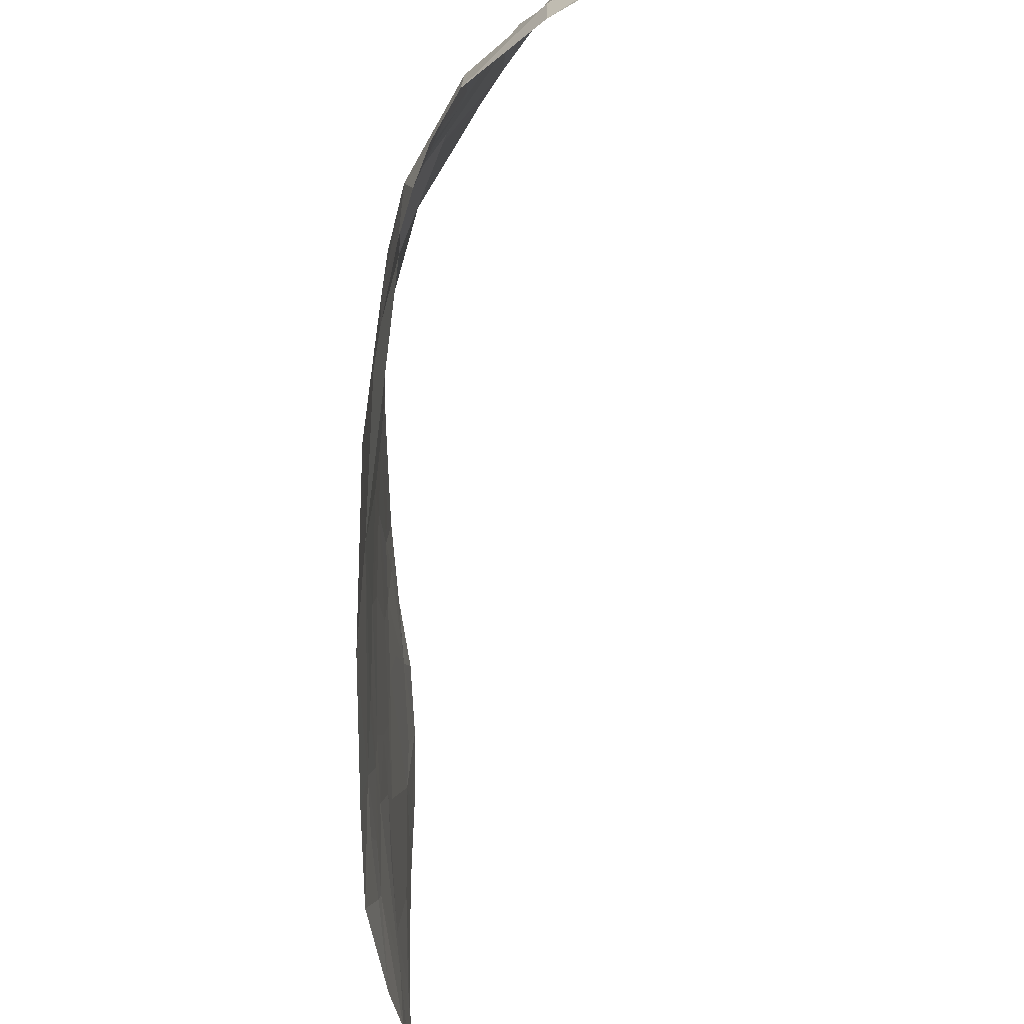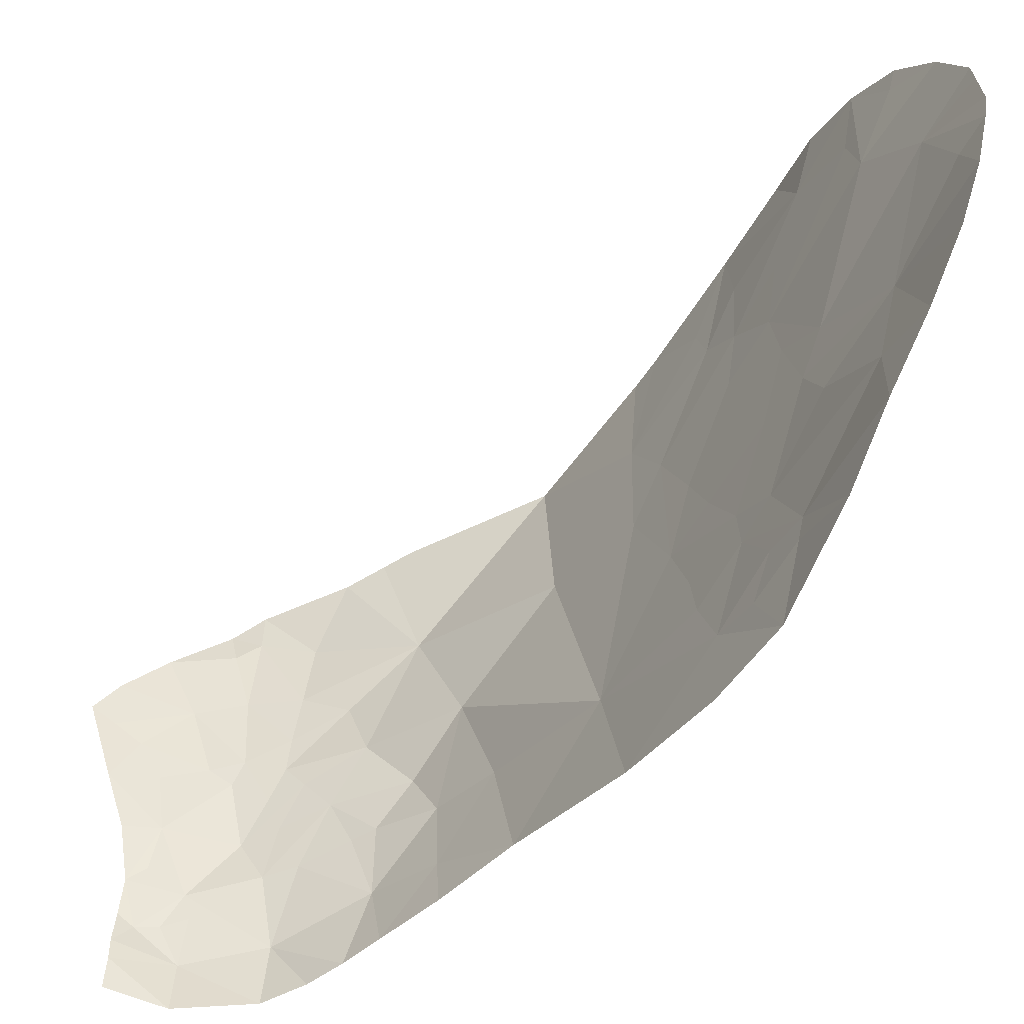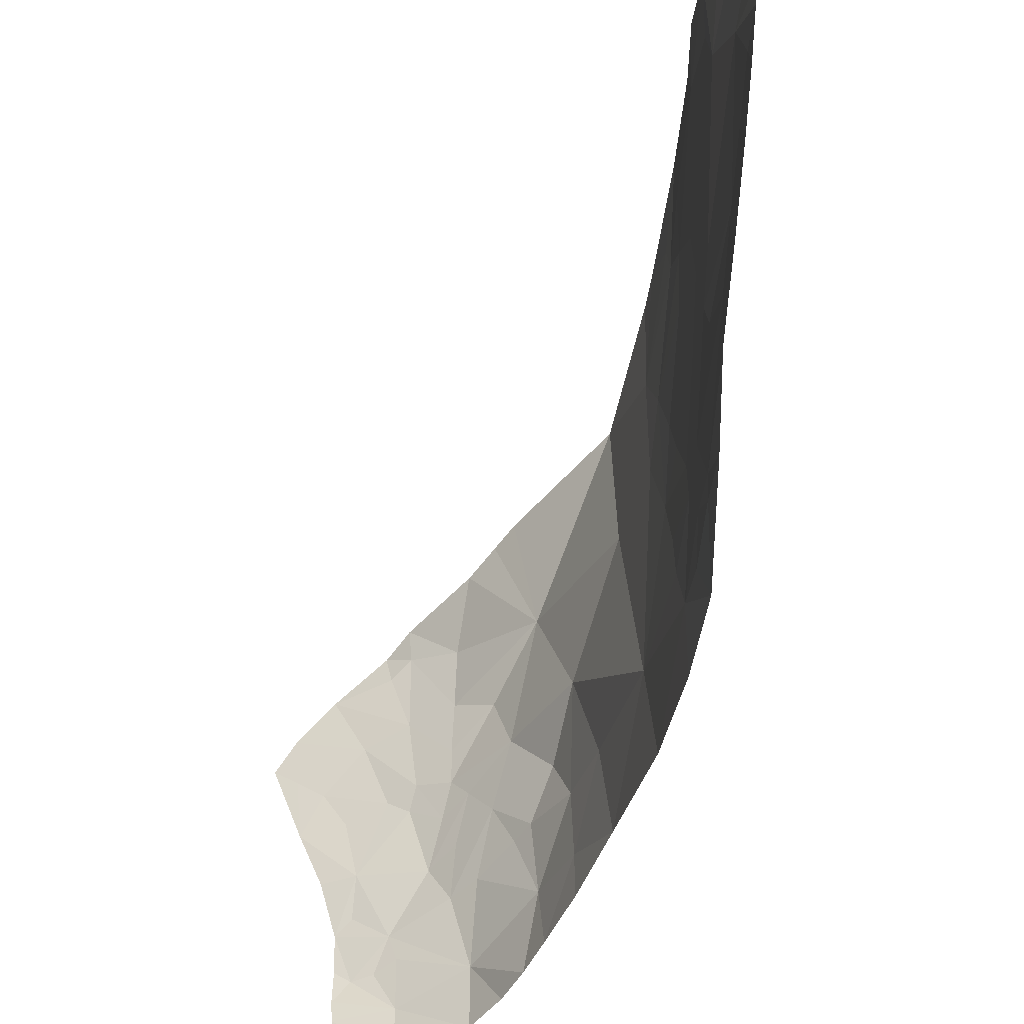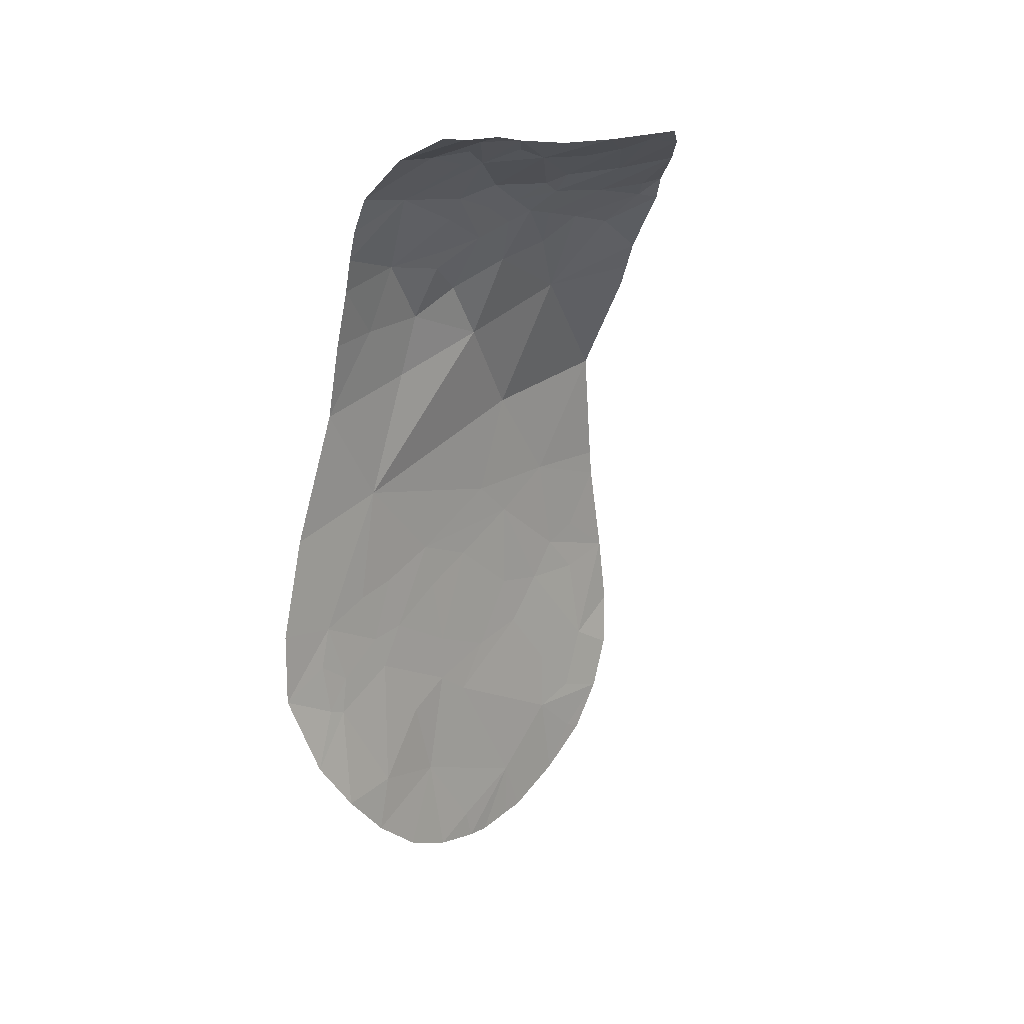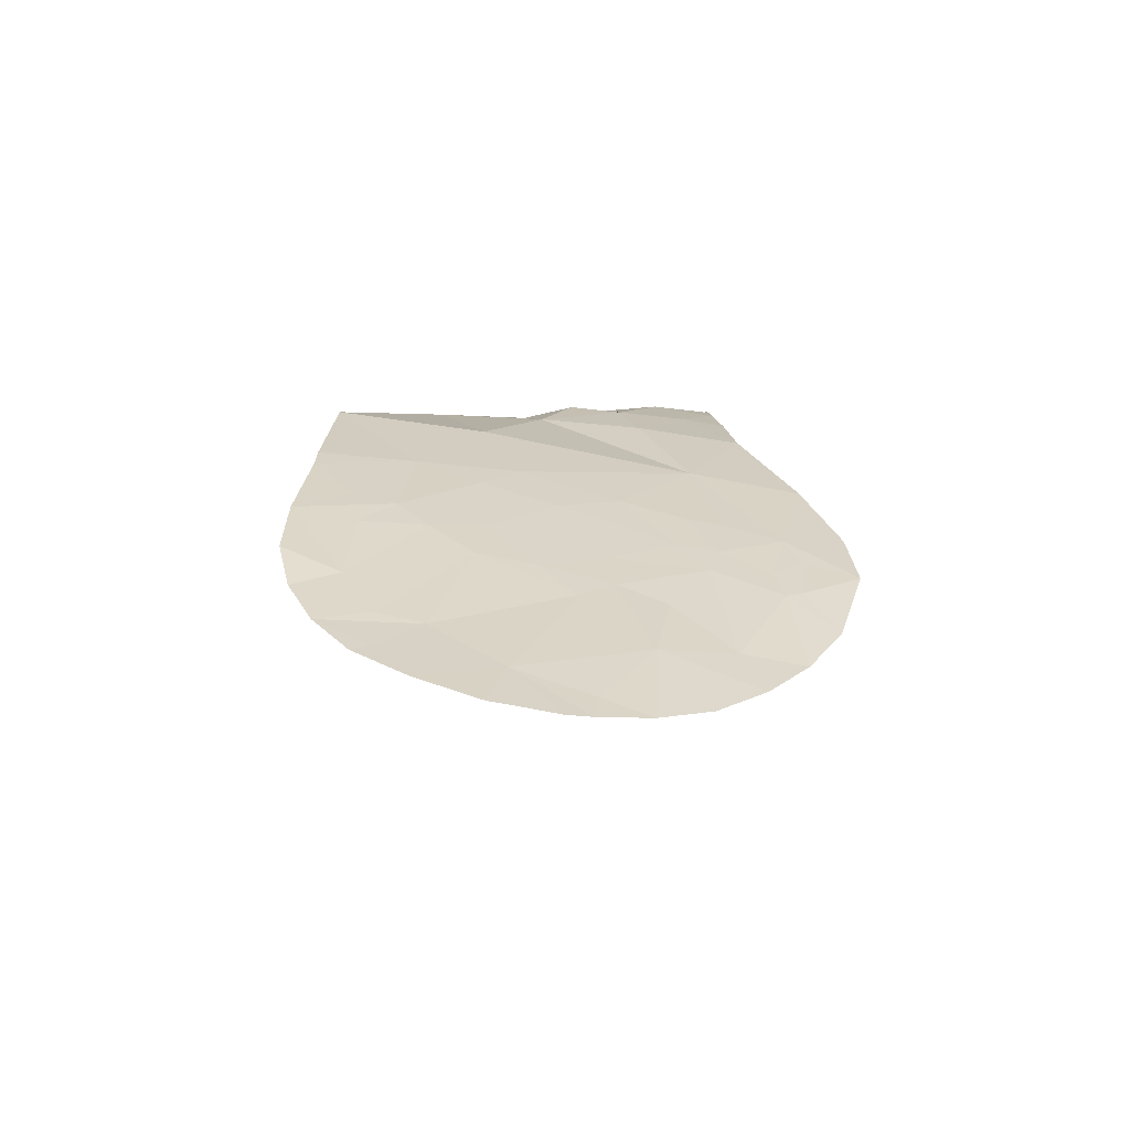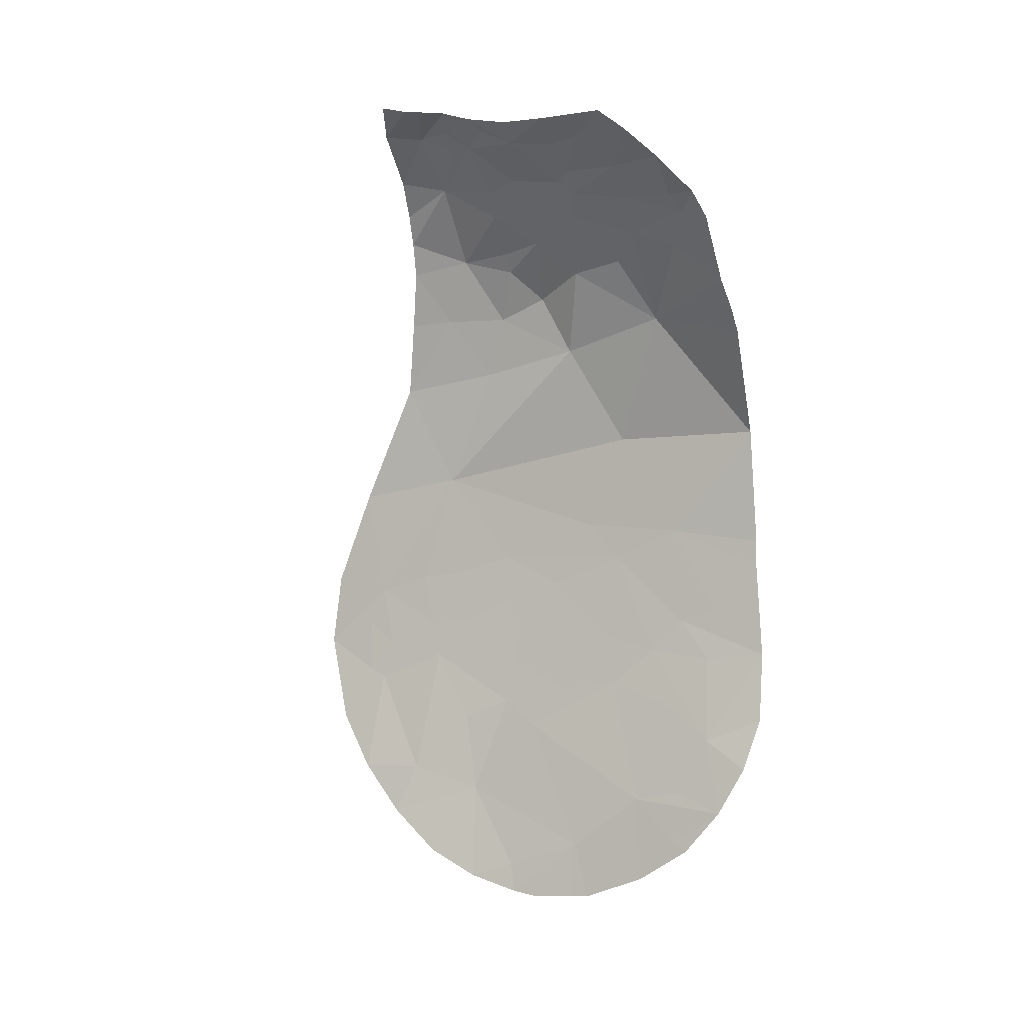
<metadata>
{"format":"obj","ext":"obj","renderer":"f3d","projection":"perspective","resolution":1024,"background":"white","views":[{"elev":-62.0,"azim":176.3,"up":"+Z"},{"elev":-58.7,"azim":-37.9,"up":"+Z"},{"elev":-52.0,"azim":-13.4,"up":"+Z"},{"elev":24.2,"azim":-137.5,"up":"+Y"},{"elev":-67.8,"azim":82.9,"up":"+Y"},{"elev":3.4,"azim":-69.3,"up":"+Y"}]}
</metadata>
<code>
o crack_only_197
v 3.138 4.928 -2.467
v 2.91 5.905 -2.124
v 3.049 5.655 -2.9
v 2.77 1.764 -4.354
v 2.834 2.144 -4.199
v 2.865 1.997 -3.671
v 2.803 2.128 -4.643
v 3.135 4.999 -1.396
v 3.111 4.189 -2.019
v 3.127 4.571 -3.983
v 3.152 5.323 -4.388
v 3.133 5.467 -3.635
v 3.126 4.412 -4.767
v 2.765 1.172 -3.288
v 2.788 1.391 -3.322
v 2.824 1.592 -2.769
v 2.752 1.274 -3.652
v 2.841 6.276 -2.78
v 3.04 6.084 -3.138
v 2.918 2.457 -2.194
v 2.987 2.919 -2.497
v 2.965 2.797 -2.084
v 2.861 2.082 -1.919
v 2.856 2.003 -2.254
v 2.953 2.881 -4.553
v 2.558 6.177 -1.499
v 2.553 6.458 -1.873
v 2.988 3.15 -4.477
v 2.963 2.938 -4.674
v 3.016 3.325 -4.694
v 2.744 5.788 -1.413
v 2.666 5.961 -1.443
v 2.918 2.508 -1.687
v 2.828 1.942 -1.562
v 3.102 3.924 -1.332
v 3.065 3.542 -1.659
v 3.058 3.744 -4.204
v 3.068 3.789 -3.894
v 3.018 3.351 -4.117
v 2.792 6.524 -3.099
v 2.116 7.026 -2.246
v 1.923 7.067 -1.842
v 2.342 6.809 -2.203
v 3.023 3.37 -3.842
v 3.087 3.926 -3.459
v 3.115 4.219 -2.757
v 1.731 7.255 -2.039
v 3.025 3.211 -2.178
v 3.032 3.307 -2.564
v 3.096 3.946 -2.491
v 3.103 5.914 -3.987
v 3.097 5.884 -4.326
v 2.954 2.732 -3.423
v 2.934 2.545 -3.189
v 2.977 2.857 -2.919
v 2.566 6.565 -2.231
v 2.758 6.359 -2.398
v 3.094 5.923 -3.508
v 2.789 1.178 -2.652
v 2.802 1.36 -2.204
v 3.053 3.578 -3.415
v 2.995 3.071 -3.371
v 2.92 2.585 -3.773
v 2.879 2.301 -1.372
v 3.056 3.458 -1.939
v 2.317 6.694 -1.744
v 3.026 6.402 -3.815
v 3.074 3.727 -3.026
v 2.785 1.167 -2.807
v 2.288 6.639 -1.551
v 2.886 2.527 -4.885
v 3.021 3.164 -5.065
v 3.116 4.119 -1.336
v 3.041 3.217 -1.264
v 2.75 1.459 -4.015
v 2.773 1.142 -3.106
v 2.817 1.684 -1.946
v 2.806 1.618 -1.824
v 2.979 6.563 -4.278
v 2.776 6.979 -3.905
v 3.034 6.312 -4.276
v 2.965 6.309 -3.392
v 2.587 6.707 -2.741
v 2.903 6.455 -3.401
v 2.757 6.743 -3.455
v 2.642 6.925 -3.458
v 2.564 6.826 -2.928
v 2.674 6.632 -2.889
v 2.642 6.801 -3.149
v 2.405 7.259 -3.674
v 2.429 7.353 -3.961
v 2.912 6.79 -4.283
v 2.791 7.051 -4.286
v 2.434 7.387 -4.274
v 2.299 7.377 -3.711
v 2.22 6.81 -1.826
v 2.059 7.211 -2.719
v 1.918 7.243 -2.475
v 1.813 7.372 -2.718
v 2.355 7.25 -3.518
v 2.525 7.002 -3.195
v 2.145 7.247 -3.084
v 2.272 7.027 -2.67
v 2.411 6.873 -2.642
v 2.392 6.961 -2.78
v 2.151 7.351 -3.333
v 2.184 7.463 -3.714
v 2.1 7.531 -3.966
v 2.114 7.571 -4.158
v 2.186 6.824 -1.634
v 2.572 6.652 -2.534
v 1.961 7.382 -3.069
v 2.072 7.439 -3.411
v 2.09 7.498 -3.633
v 2.089 7.518 -3.835
v 2.986 3.09 -4.049
v 3.048 3.615 -4.589
v 3.019 3.158 -1.709
v 1.764 7.312 -2.328
v 1.629 7.377 -2.204
v 2.97 2.69 -1.262
v 3.067 3.7 -5.012
f 1 3 2
f 4 5 6
f 4 7 5
f 9 1 8
f 10 11 12
f 13 11 10
f 2 8 1
f 14 15 16
f 15 17 6
f 18 3 19
f 20 21 22
f 23 24 20
f 25 5 7
f 26 2 27
f 28 29 30
f 31 2 32
f 23 33 34
f 35 36 9
f 37 38 39
f 40 18 19
f 41 42 43
f 44 38 45
f 44 39 38
f 45 10 46
f 41 47 42
f 48 49 50
f 51 11 52
f 51 12 11
f 53 55 54
f 2 56 27
f 56 2 57
f 19 3 58
f 58 3 12
f 59 16 60
f 44 61 62
f 63 53 6
f 18 57 2
f 18 2 3
f 23 22 33
f 23 20 22
f 33 64 34
f 53 62 55
f 50 9 65
f 27 56 66
f 43 66 56
f 54 16 6
f 67 58 51
f 68 49 55
f 68 55 62
f 38 10 45
f 68 62 61
f 15 6 16
f 65 9 36
f 69 16 59
f 70 26 27
f 54 6 53
f 38 37 10
f 44 45 61
f 29 71 72
f 30 29 72
f 50 65 48
f 35 9 73
f 36 35 74
f 73 9 8
f 75 4 6
f 69 76 16
f 77 34 78
f 25 71 29
f 21 54 55
f 14 16 76
f 31 8 2
f 68 61 45
f 63 6 5
f 15 14 17
f 25 7 71
f 32 2 26
f 58 12 51
f 78 60 77
f 79 80 67
f 81 51 52
f 81 67 51
f 82 40 19
f 82 19 58
f 83 57 18
f 82 67 84
f 84 85 40
f 85 84 67
f 85 80 86
f 85 67 80
f 87 83 88
f 88 40 89
f 88 83 18
f 88 18 40
f 90 80 91
f 92 80 79
f 93 94 91
f 92 93 80
f 93 91 80
f 84 40 82
f 90 91 95
f 96 43 42
f 97 99 98
f 100 102 101
f 98 103 97
f 104 103 41
f 98 41 103
f 103 102 97
f 103 105 102
f 103 104 105
f 97 102 99
f 100 106 102
f 95 100 90
f 107 100 95
f 107 95 91
f 108 91 94
f 82 58 67
f 108 94 109
f 96 110 66
f 96 42 110
f 111 57 83
f 70 66 110
f 70 27 66
f 111 43 56
f 96 66 43
f 81 79 67
f 111 56 57
f 112 99 102
f 113 102 106
f 113 112 102
f 114 107 115
f 9 46 1
f 25 28 39
f 25 39 116
f 25 116 5
f 25 29 28
f 87 104 83
f 87 105 104
f 111 83 104
f 104 43 111
f 104 41 43
f 10 117 13
f 48 65 118
f 36 74 65
f 65 74 118
f 46 10 1
f 10 12 3
f 3 1 10
f 50 46 9
f 50 49 68
f 50 68 45
f 50 45 46
f 119 98 99
f 119 47 41
f 98 119 41
f 115 91 108
f 115 107 91
f 120 119 99
f 120 47 119
f 116 63 5
f 63 116 53
f 116 62 53
f 116 44 62
f 116 39 44
f 33 121 64
f 48 33 22
f 48 118 33
f 33 118 74
f 33 74 121
f 21 48 22
f 49 48 21
f 49 21 55
f 117 10 37
f 28 117 39
f 28 30 117
f 117 37 39
f 86 40 85
f 86 89 40
f 101 89 86
f 101 102 105
f 87 101 105
f 101 87 88
f 89 101 88
f 30 72 117
f 122 117 72
f 117 122 13
f 114 113 107
f 107 113 100
f 113 106 100
f 77 24 34
f 24 77 60
f 24 60 16
f 23 34 24
f 54 24 16
f 20 24 21
f 21 24 54
f 17 75 6
f 86 100 101
f 100 86 80
f 100 80 90

</code>
